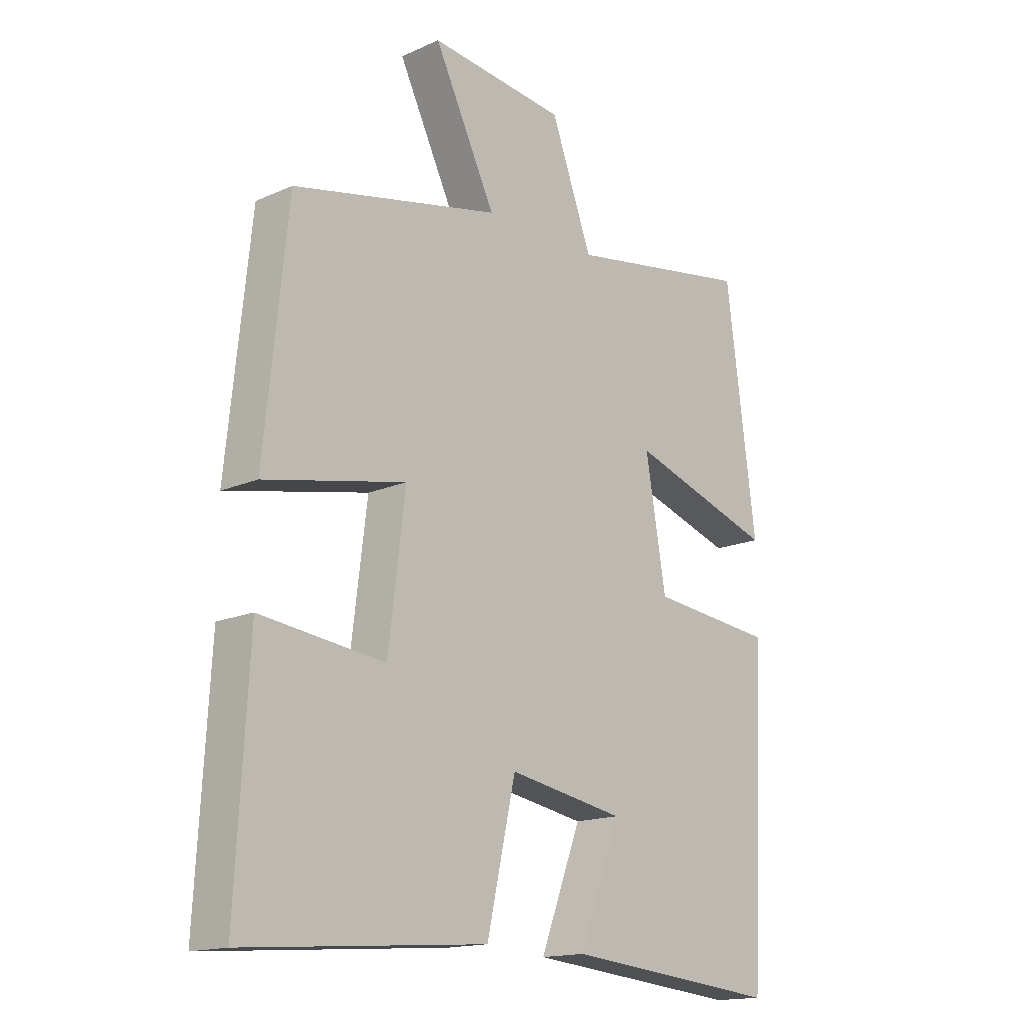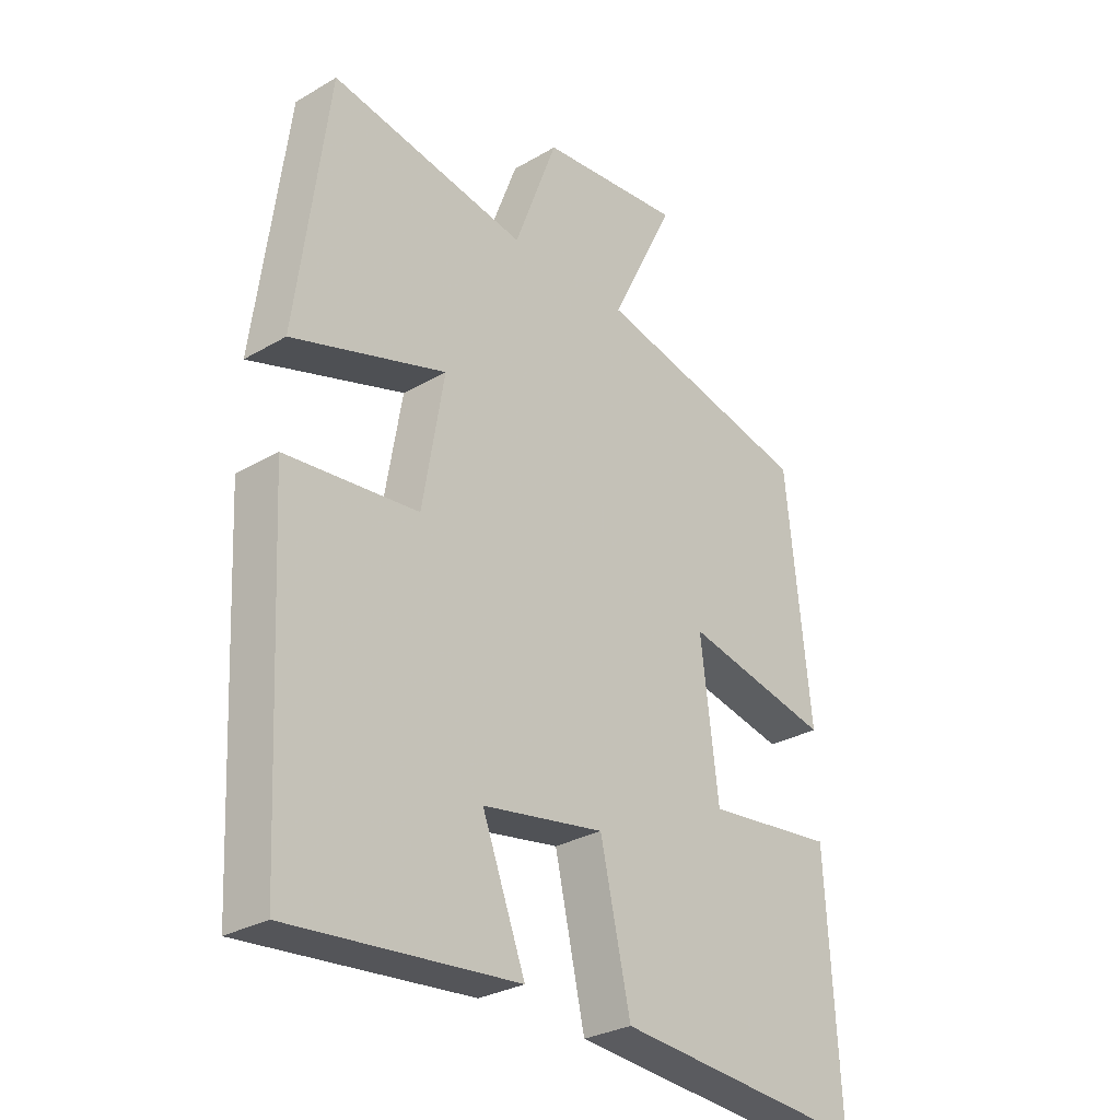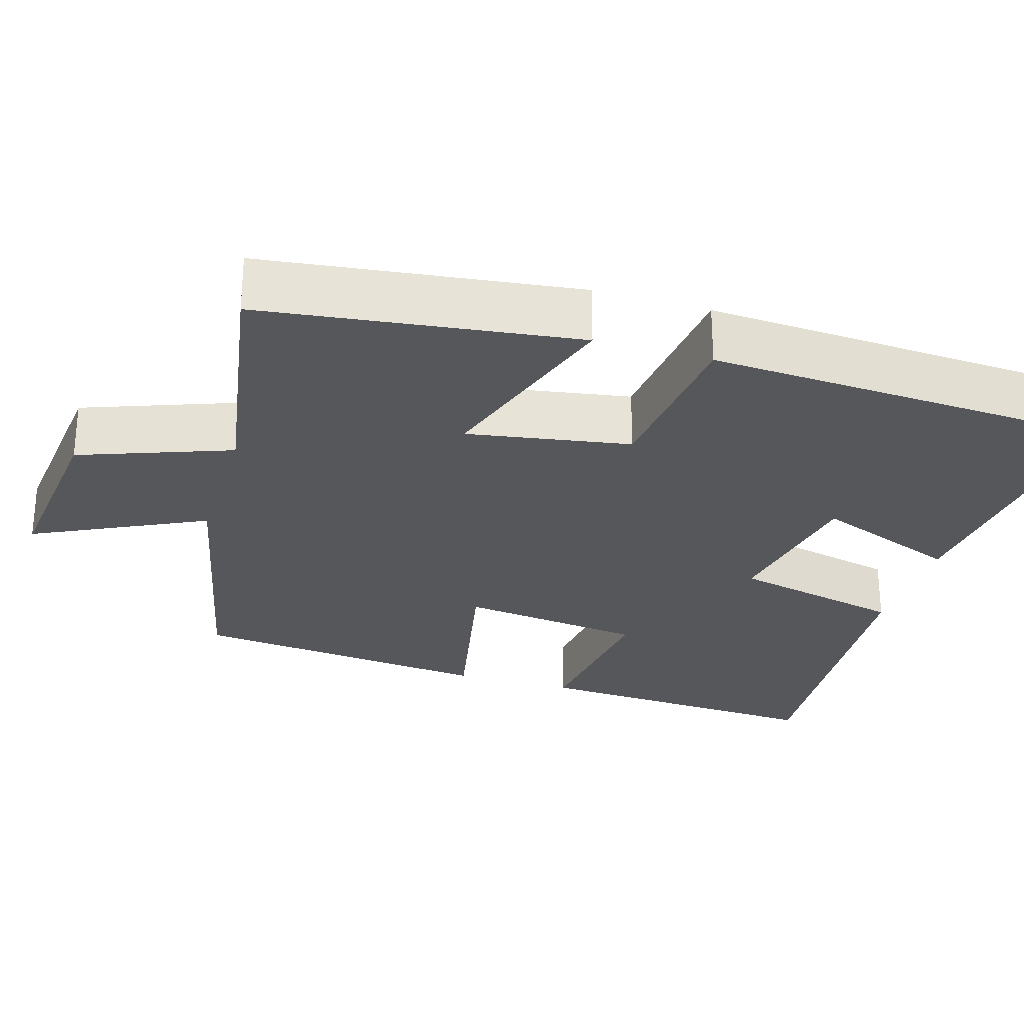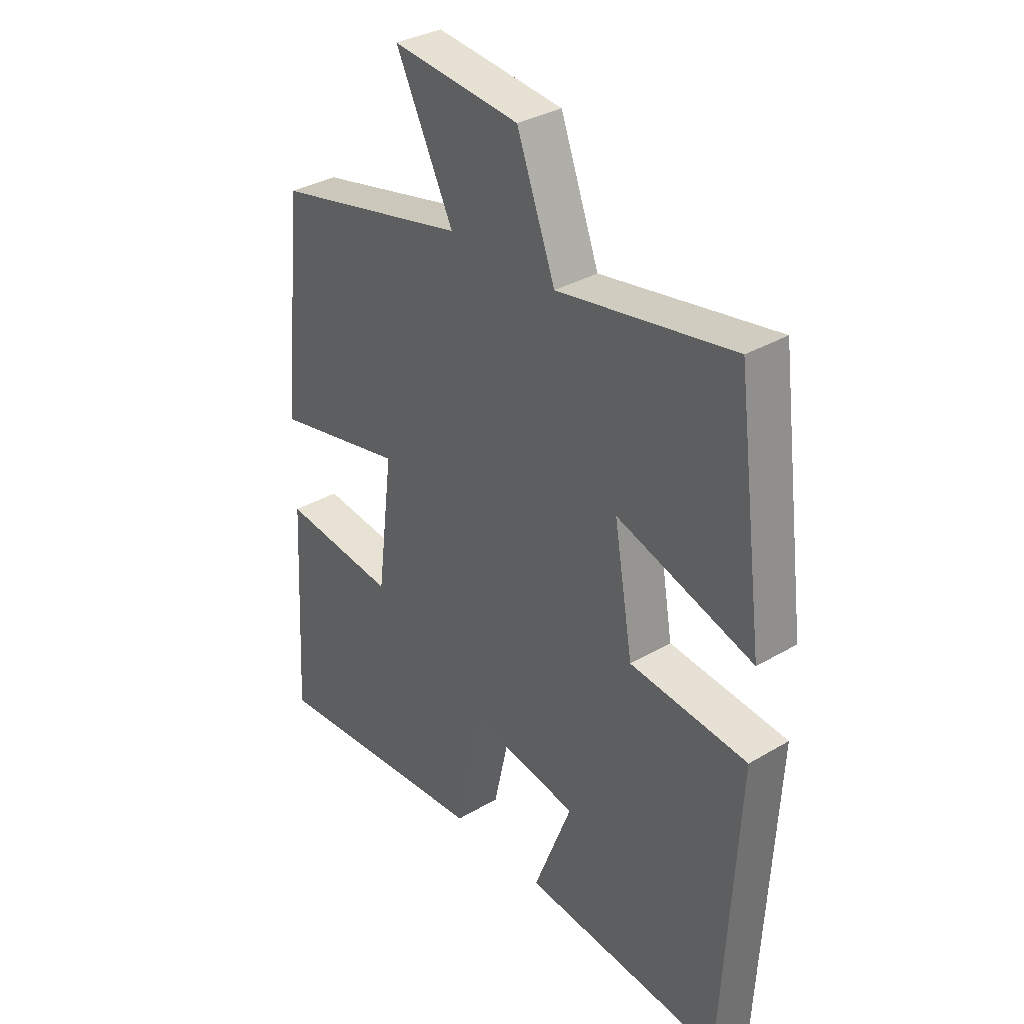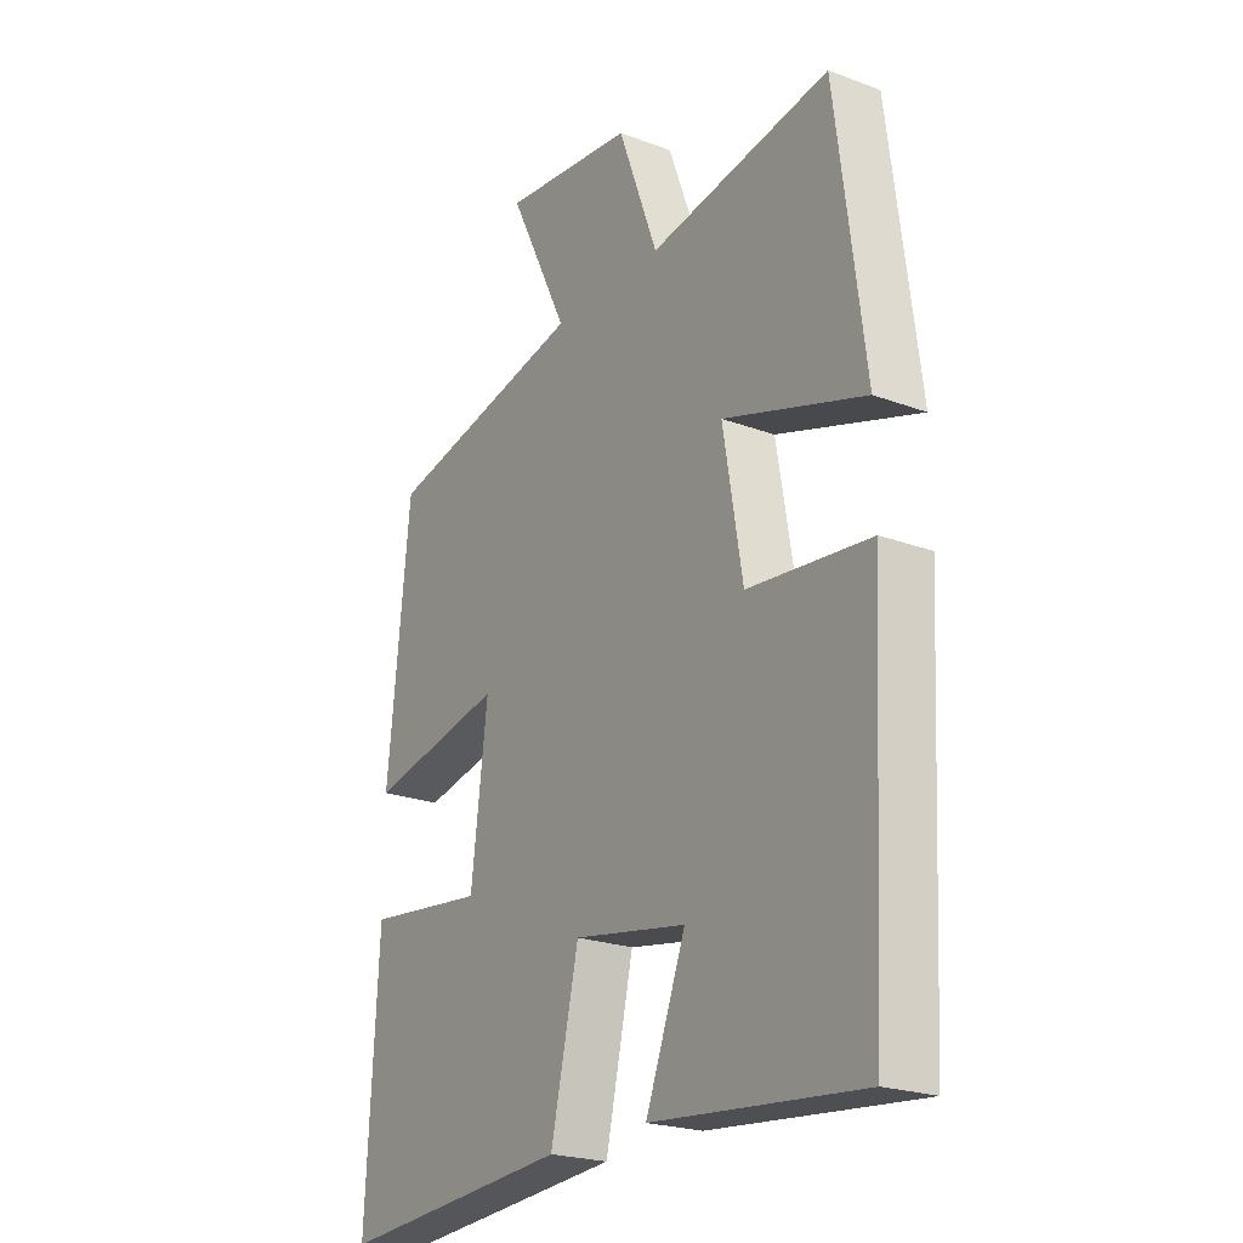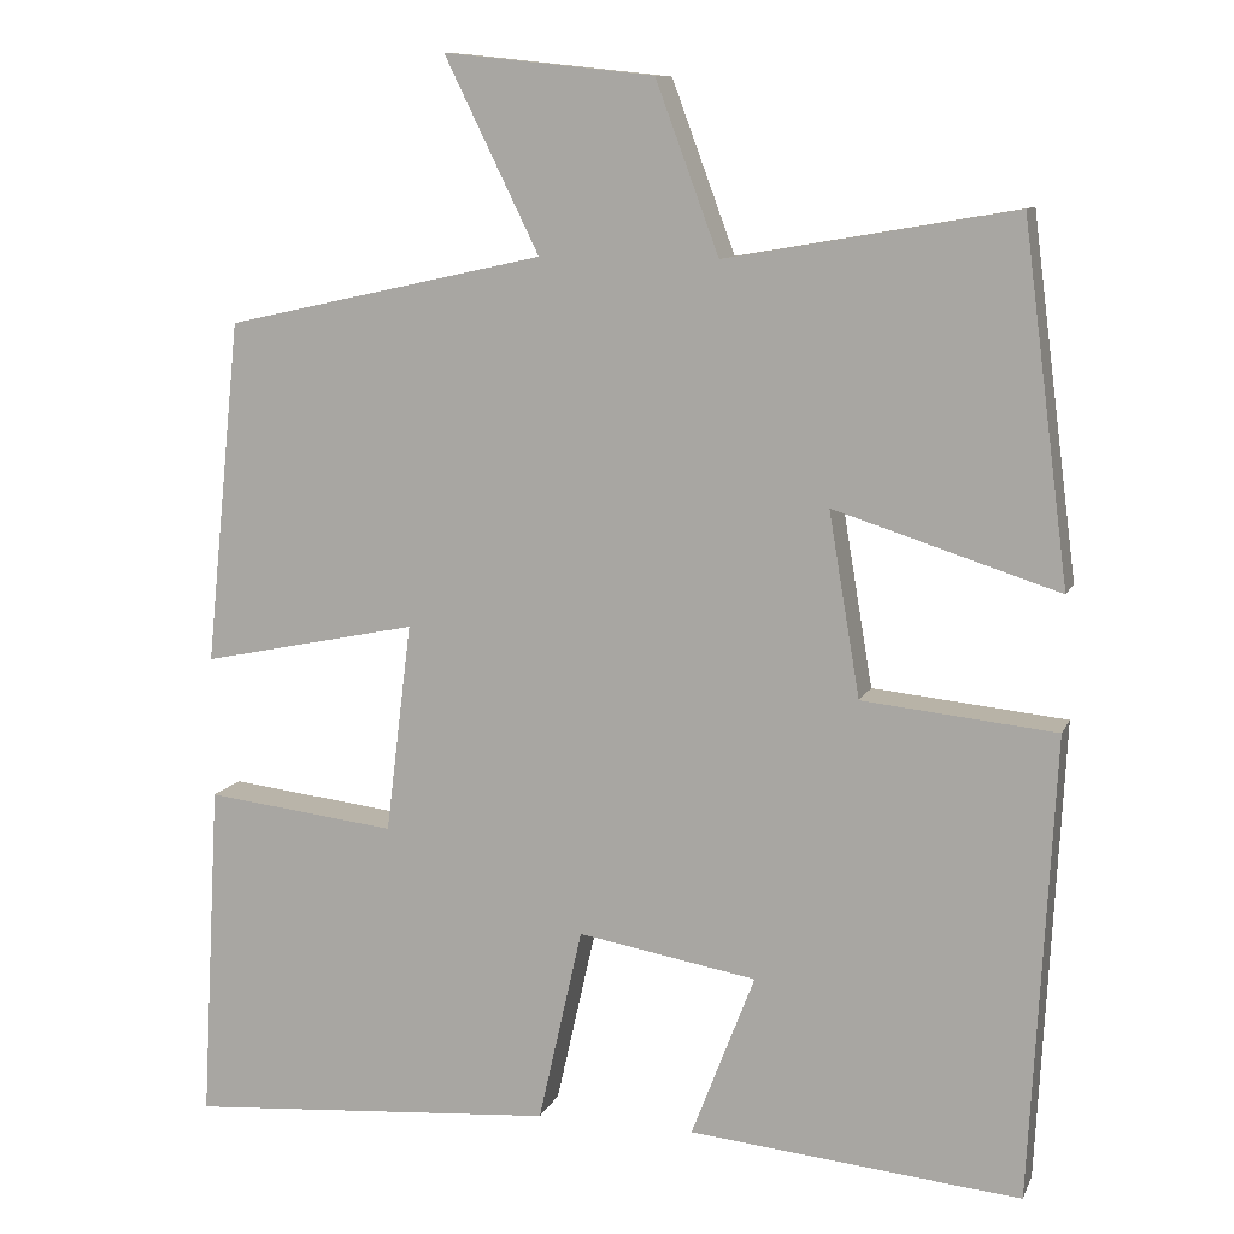
<metadata>
{"format":"obj","ext":"obj","renderer":"f3d","projection":"perspective","resolution":1024,"background":"white","views":[{"elev":-16.0,"azim":-47.5,"up":"+Z"},{"elev":-29.4,"azim":130.7,"up":"+Z"},{"elev":-27.4,"azim":73.1,"up":"+Y"},{"elev":33.7,"azim":51.1,"up":"+Z"},{"elev":-22.5,"azim":57.2,"up":"+Z"},{"elev":10.2,"azim":16.5,"up":"+Z"}]}
</metadata>
<code>
v -0.522 0.07 -0.533
v -0.5 0.07 -0.141
v -0.28 0.07 -0.167
v -0.25 0.07 0.075
v -0.5 0.07 0.023
v -0.459 0.07 0.419
v -0.091 0.07 0.5
v -0.2 0.07 0.722
v 0.042 0.07 0.696
v 0.115 0.07 0.5
v 0.447 0.07 0.557
v 0.5 0.07 0.149
v 0.241 0.07 0.232
v 0.277 0.07 0.02
v 0.5 0.07 -0.003
v 0.472 0.07 -0.537
v 0.089 0.07 -0.5
v 0.162 0.07 -0.31
v -0.044 0.07 -0.274
v -0.095 0.07 -0.5
v -0.522 0 -0.533
v -0.5 0 -0.141
v -0.28 0 -0.167
v -0.25 0 0.075
v -0.5 0 0.023
v -0.459 0 0.419
v -0.091 0 0.5
v -0.2 0 0.722
v 0.042 0 0.696
v 0.115 0 0.5
v 0.447 0 0.557
v 0.5 0 0.149
v 0.241 0 0.232
v 0.277 0 0.02
v 0.5 0 -0.003
v 0.472 0 -0.537
v 0.089 0 -0.5
v 0.162 0 -0.31
v -0.044 0 -0.274
v -0.095 0 -0.5
f 19 20 1 2
f 18 19 2 3
f 15 16 17 18
f 14 15 18 3
f 13 14 3 4
f 10 11 12 13
f 10 13 4 5
f 7 8 9 10
f 5 6 7 10
f 22 21 40 39
f 23 22 39 38
f 38 37 36 35
f 23 38 35 34
f 24 23 34 33
f 33 32 31 30
f 25 24 33 30
f 30 29 28 27
f 30 27 26 25
f 1 21 22 2
f 2 22 23 3
f 3 23 24 4
f 4 24 25 5
f 5 25 26 6
f 6 26 27 7
f 7 27 28 8
f 8 28 29 9
f 9 29 30 10
f 10 30 31 11
f 11 31 32 12
f 12 32 33 13
f 13 33 34 14
f 14 34 35 15
f 15 35 36 16
f 16 36 37 17
f 17 37 38 18
f 18 38 39 19
f 19 39 40 20
f 20 40 21 1

</code>
